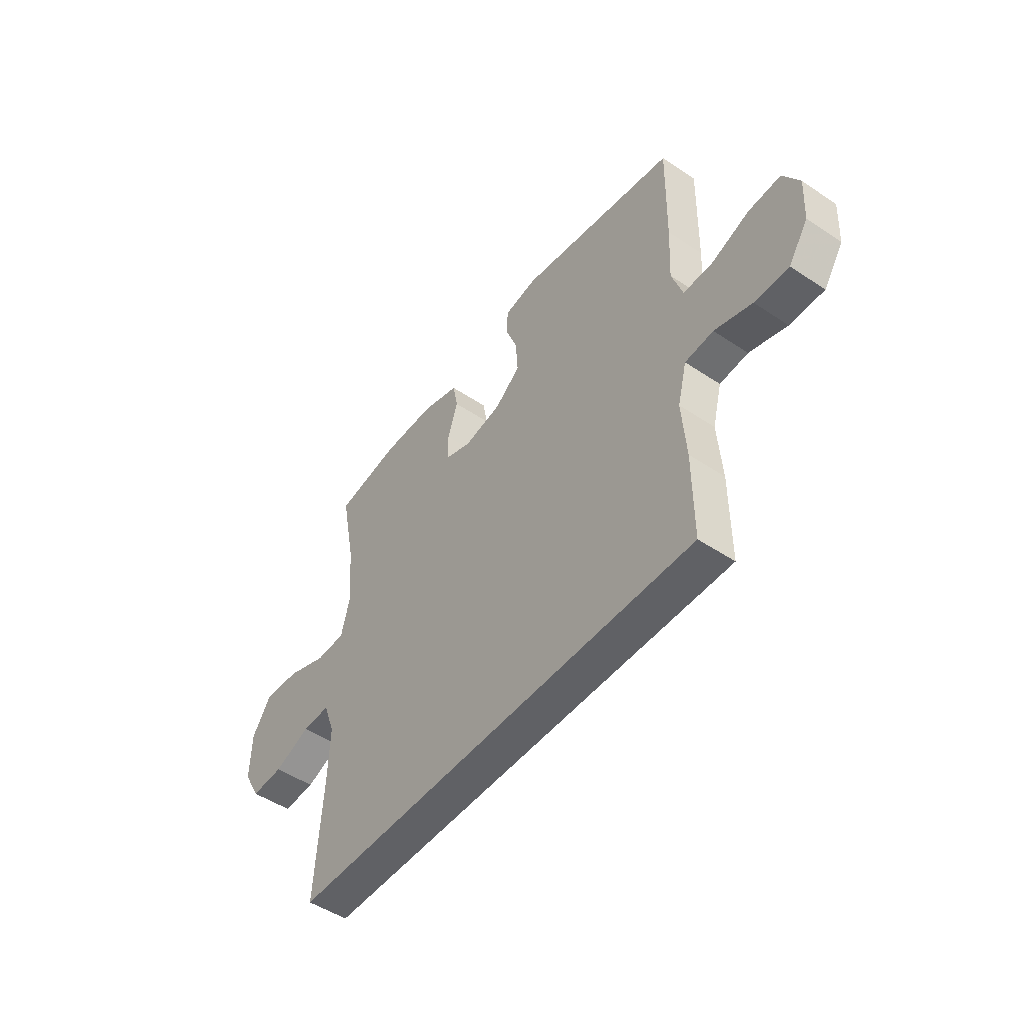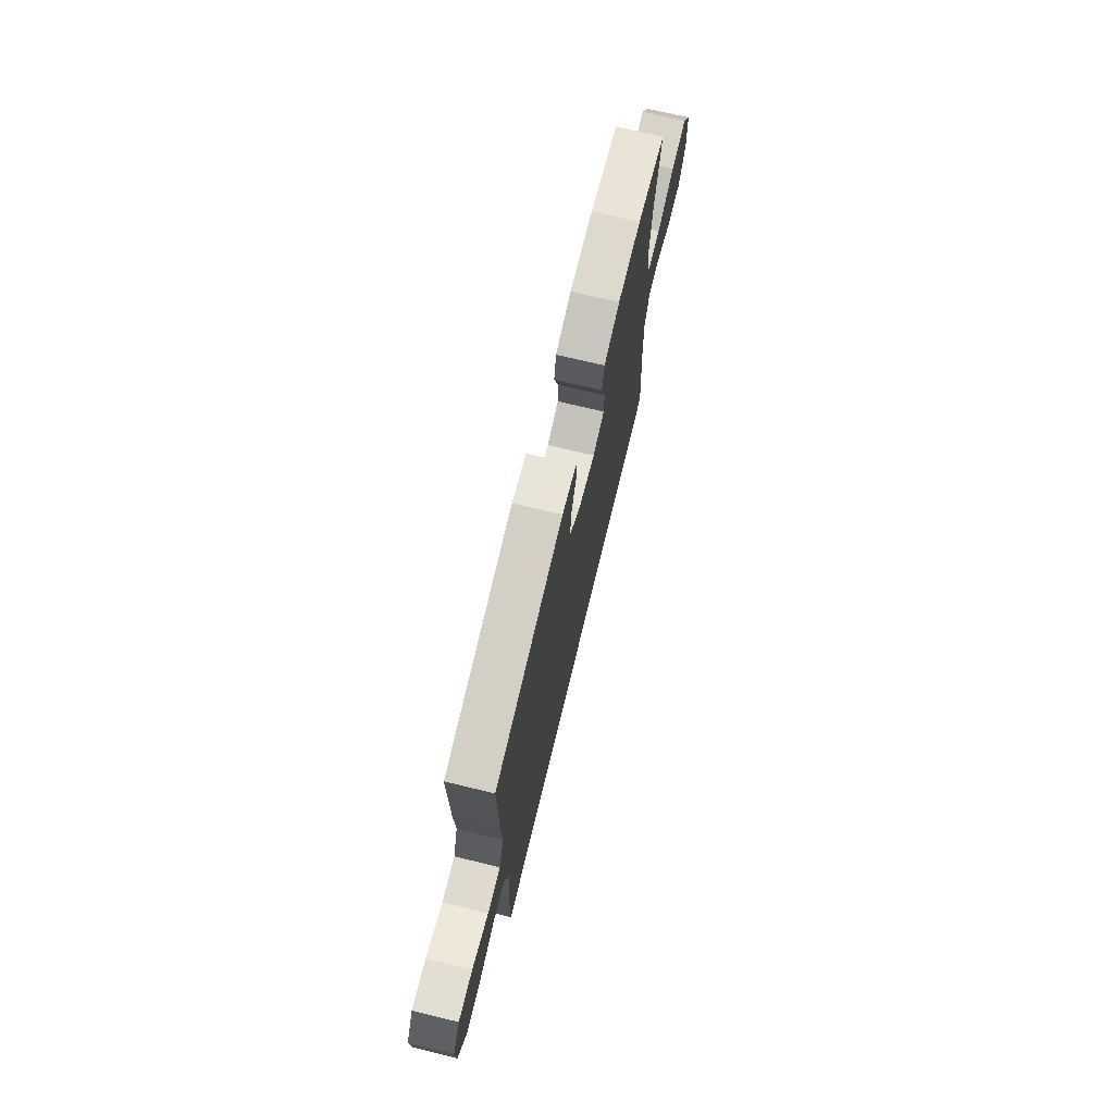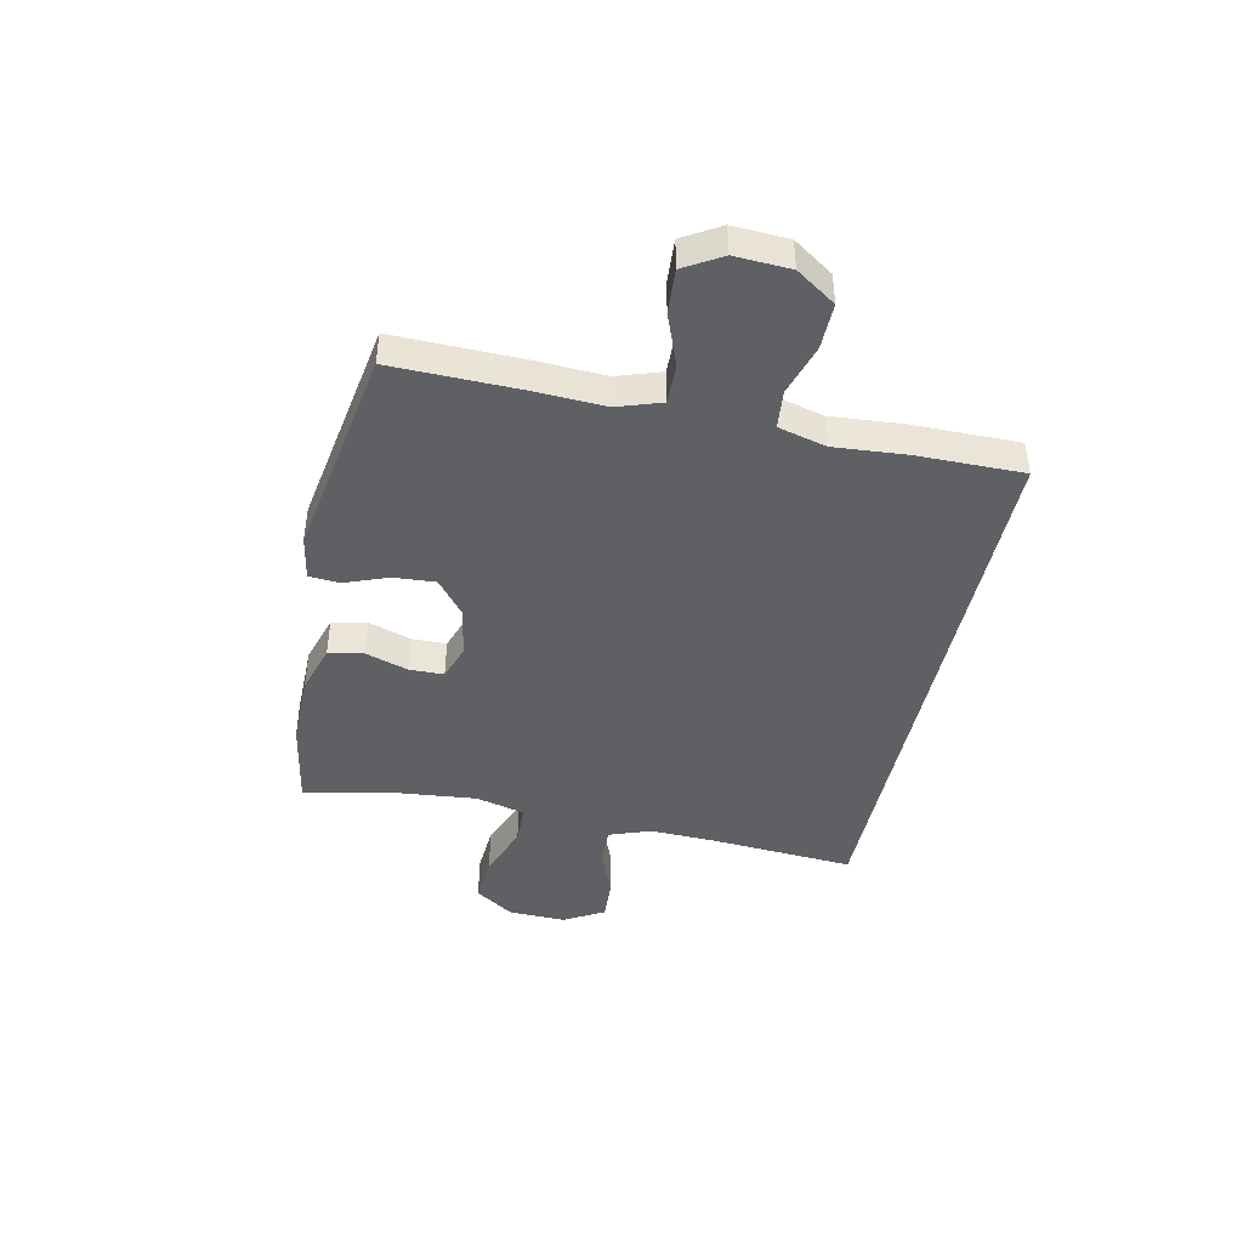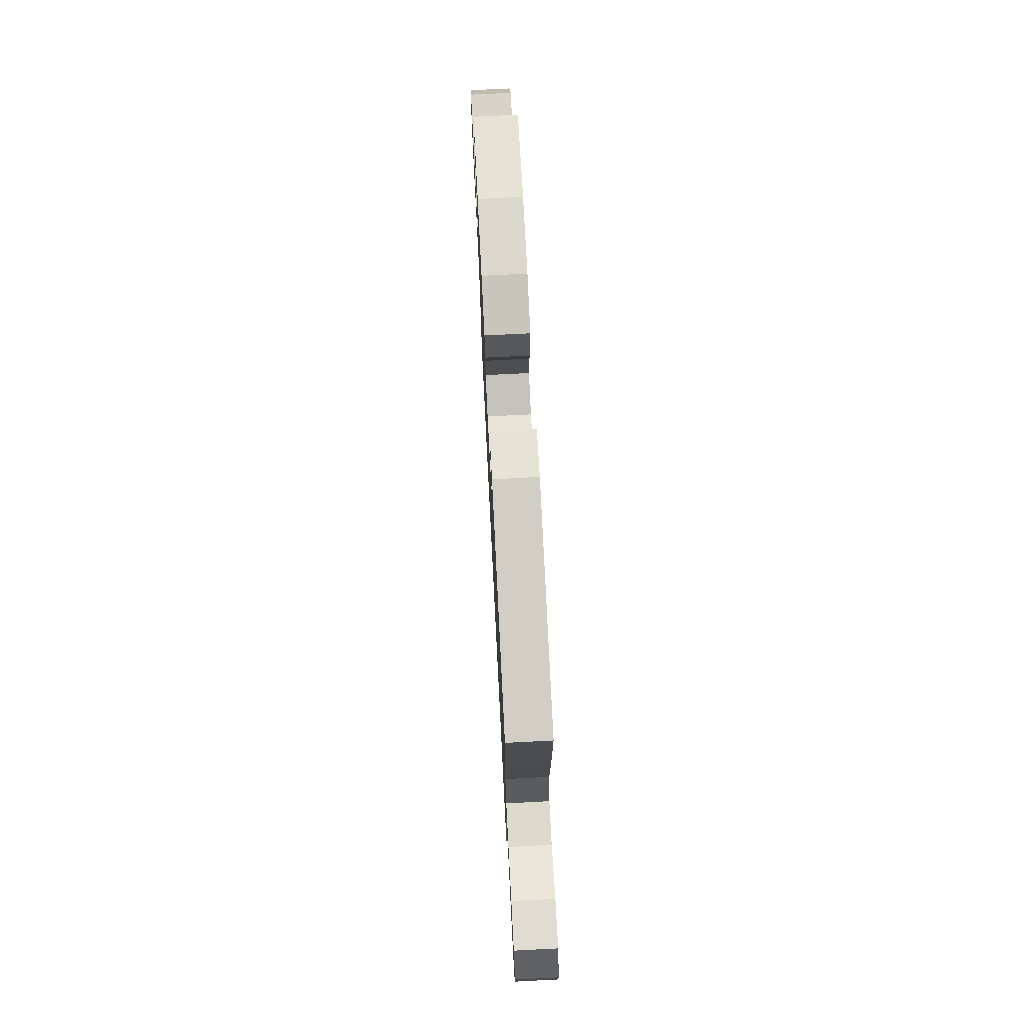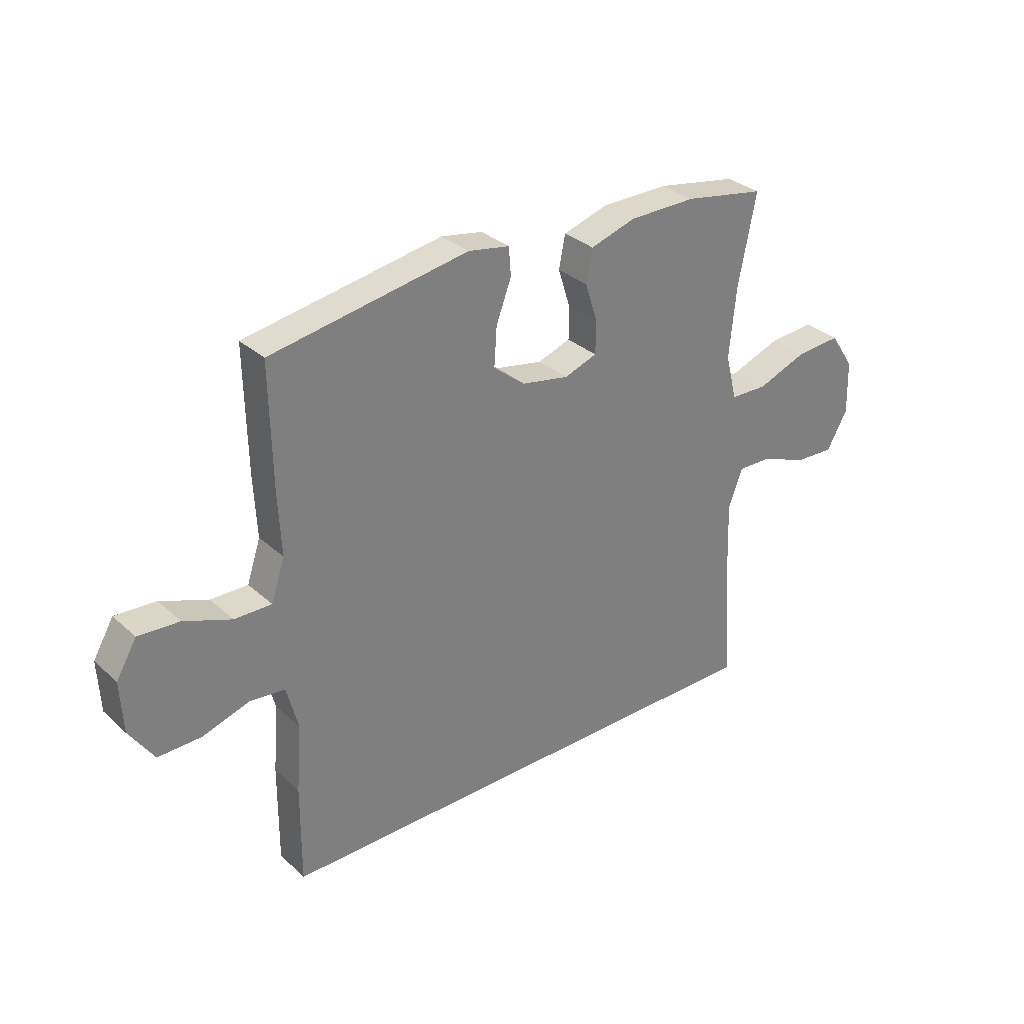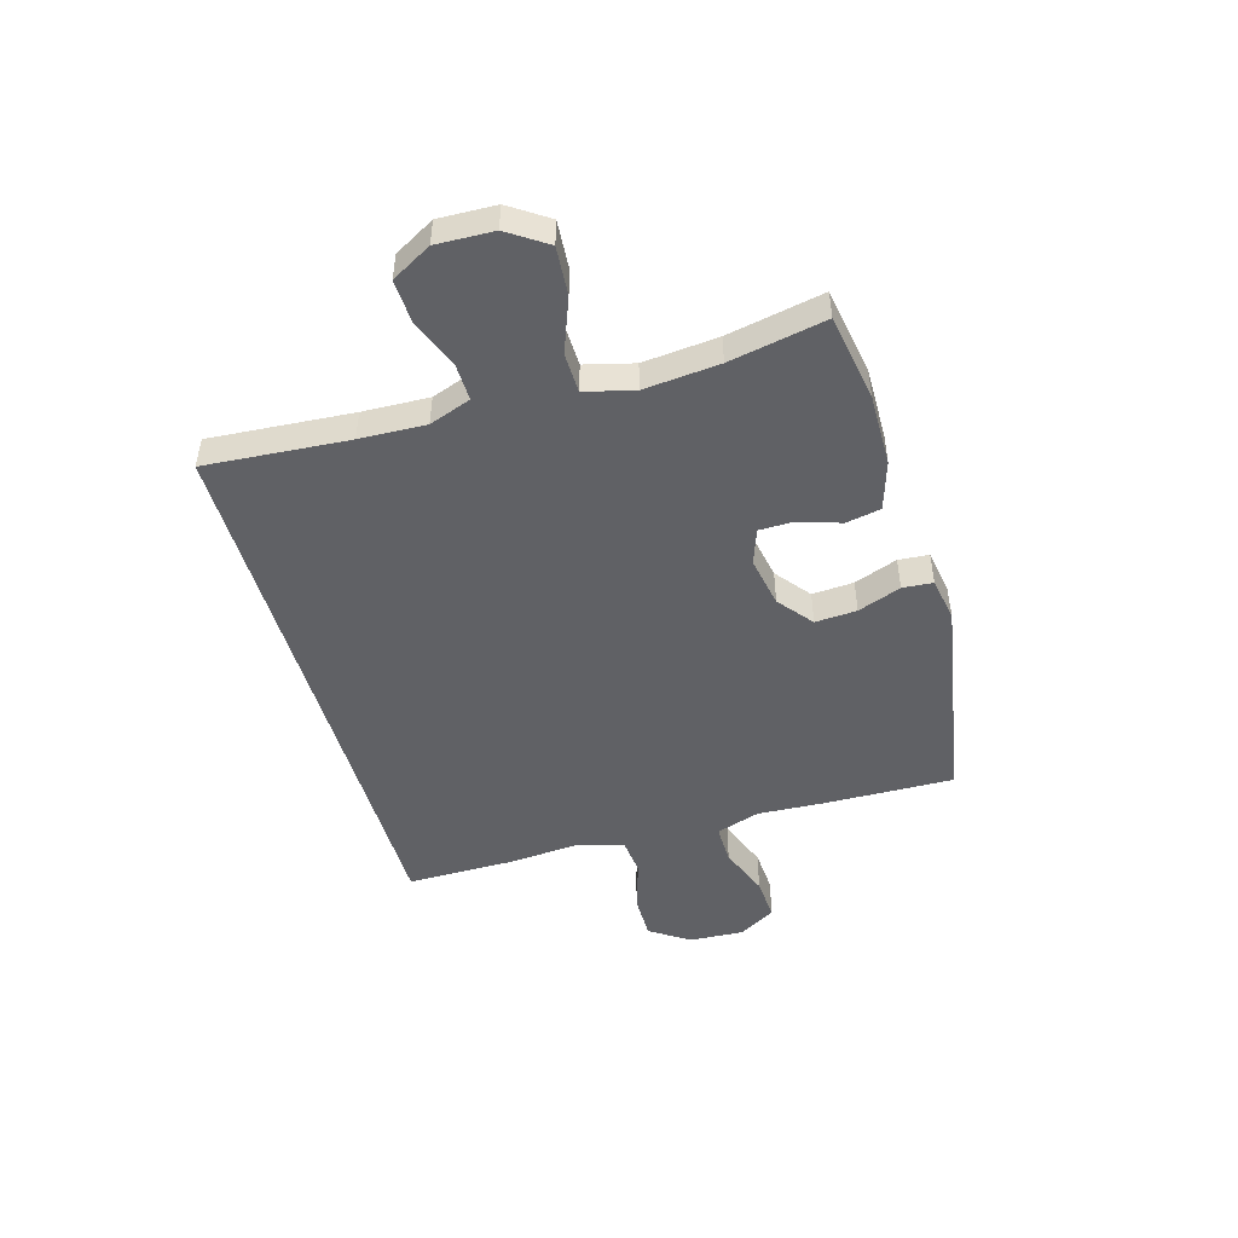
<metadata>
{"format":"obj","ext":"obj","renderer":"f3d","projection":"perspective","resolution":1024,"background":"white","views":[{"elev":-49.2,"azim":53.4,"up":"+Z"},{"elev":71.5,"azim":103.6,"up":"+Z"},{"elev":-43.6,"azim":78.0,"up":"+Y"},{"elev":72.8,"azim":87.1,"up":"+Z"},{"elev":31.4,"azim":141.6,"up":"+Z"},{"elev":-48.3,"azim":-74.1,"up":"+Y"}]}
</metadata>
<code>
v 0.492 0.07 -0.5
v -0.501 0.07 -0.5
v -0.483 0.07 -0.245
v -0.479 0.07 -0.127
v -0.506 0.07 -0.053
v -0.573 0.07 -0.055
v -0.66 0.07 -0.09
v -0.737 0.07 -0.094
v -0.777 0.07 -0.023
v -0.774 0.07 0.079
v -0.728 0.07 0.148
v -0.642 0.07 0.142
v -0.546 0.07 0.106
v -0.475 0.07 0.108
v -0.453 0.07 0.195
v -0.466 0.07 0.329
v -0.5 0.07 0.5
v -0.345 0.07 0.527
v -0.217 0.07 0.526
v -0.13 0.07 0.499
v -0.118 0.07 0.437
v -0.142 0.07 0.362
v -0.141 0.07 0.301
v -0.078 0.07 0.279
v 0.012 0.07 0.296
v 0.073 0.07 0.345
v 0.068 0.07 0.419
v 0.039 0.07 0.496
v 0.043 0.07 0.55
v 0.122 0.07 0.564
v 0.5 0.07 0.5
v 0.496 0.07 0.271
v 0.49 0.07 0.15
v 0.516 0.07 0.072
v 0.587 0.07 0.073
v 0.678 0.07 0.108
v 0.756 0.07 0.113
v 0.795 0.07 0.047
v 0.79 0.07 -0.051
v 0.743 0.07 -0.121
v 0.661 0.07 -0.12
v 0.571 0.07 -0.092
v 0.503 0.07 -0.099
v 0.481 0.07 -0.184
v 0.491 0.07 -0.312
v 0.492 0 -0.5
v -0.501 0 -0.5
v -0.483 0 -0.245
v -0.479 0 -0.127
v -0.506 0 -0.053
v -0.573 0 -0.055
v -0.66 0 -0.09
v -0.737 0 -0.094
v -0.777 0 -0.023
v -0.774 0 0.079
v -0.728 0 0.148
v -0.642 0 0.142
v -0.546 0 0.106
v -0.475 0 0.108
v -0.453 0 0.195
v -0.466 0 0.329
v -0.5 0 0.5
v -0.345 0 0.527
v -0.217 0 0.526
v -0.13 0 0.499
v -0.118 0 0.437
v -0.142 0 0.362
v -0.141 0 0.301
v -0.078 0 0.279
v 0.012 0 0.296
v 0.073 0 0.345
v 0.068 0 0.419
v 0.039 0 0.496
v 0.043 0 0.55
v 0.122 0 0.564
v 0.5 0 0.5
v 0.496 0 0.271
v 0.49 0 0.15
v 0.516 0 0.072
v 0.587 0 0.073
v 0.678 0 0.108
v 0.756 0 0.113
v 0.795 0 0.047
v 0.79 0 -0.051
v 0.743 0 -0.121
v 0.661 0 -0.12
v 0.571 0 -0.092
v 0.503 0 -0.099
v 0.481 0 -0.184
v 0.491 0 -0.312
f 1 2 3
f 45 1 3
f 44 45 3
f 43 44 3 4
f 42 43 4 5
f 40 41 42
f 39 40 42
f 38 39 42
f 37 38 42
f 36 37 42
f 35 36 42
f 34 35 42 5
f 33 34 5 6
f 31 32 33
f 30 31 33
f 29 30 33
f 28 29 33
f 27 28 33
f 26 27 33
f 25 26 33
f 24 25 33 6
f 6 7 8
f 24 6 8
f 23 24 8
f 22 23 8
f 20 21 22
f 19 20 22
f 18 19 22
f 17 18 22
f 16 17 22
f 15 16 22
f 14 15 22
f 14 22 8
f 8 9 10
f 14 8 10
f 13 14 10
f 10 11 12 13
f 48 47 46
f 48 46 90
f 48 90 89
f 49 48 89 88
f 50 49 88 87
f 87 86 85
f 87 85 84
f 87 84 83
f 87 83 82
f 87 82 81
f 87 81 80
f 50 87 80 79
f 51 50 79 78
f 78 77 76
f 78 76 75
f 78 75 74
f 78 74 73
f 78 73 72
f 78 72 71
f 78 71 70
f 51 78 70 69
f 53 52 51
f 53 51 69
f 53 69 68
f 53 68 67
f 67 66 65
f 67 65 64
f 67 64 63
f 67 63 62
f 67 62 61
f 67 61 60
f 67 60 59
f 53 67 59
f 55 54 53
f 55 53 59
f 55 59 58
f 58 57 56 55
f 1 46 47 2
f 2 47 48 3
f 3 48 49 4
f 4 49 50 5
f 5 50 51 6
f 6 51 52 7
f 7 52 53 8
f 8 53 54 9
f 9 54 55 10
f 10 55 56 11
f 11 56 57 12
f 12 57 58 13
f 13 58 59 14
f 14 59 60 15
f 15 60 61 16
f 16 61 62 17
f 17 62 63 18
f 18 63 64 19
f 19 64 65 20
f 20 65 66 21
f 21 66 67 22
f 22 67 68 23
f 23 68 69 24
f 24 69 70 25
f 25 70 71 26
f 26 71 72 27
f 27 72 73 28
f 28 73 74 29
f 29 74 75 30
f 30 75 76 31
f 31 76 77 32
f 32 77 78 33
f 33 78 79 34
f 34 79 80 35
f 35 80 81 36
f 36 81 82 37
f 37 82 83 38
f 38 83 84 39
f 39 84 85 40
f 40 85 86 41
f 41 86 87 42
f 42 87 88 43
f 43 88 89 44
f 44 89 90 45
f 45 90 46 1

</code>
